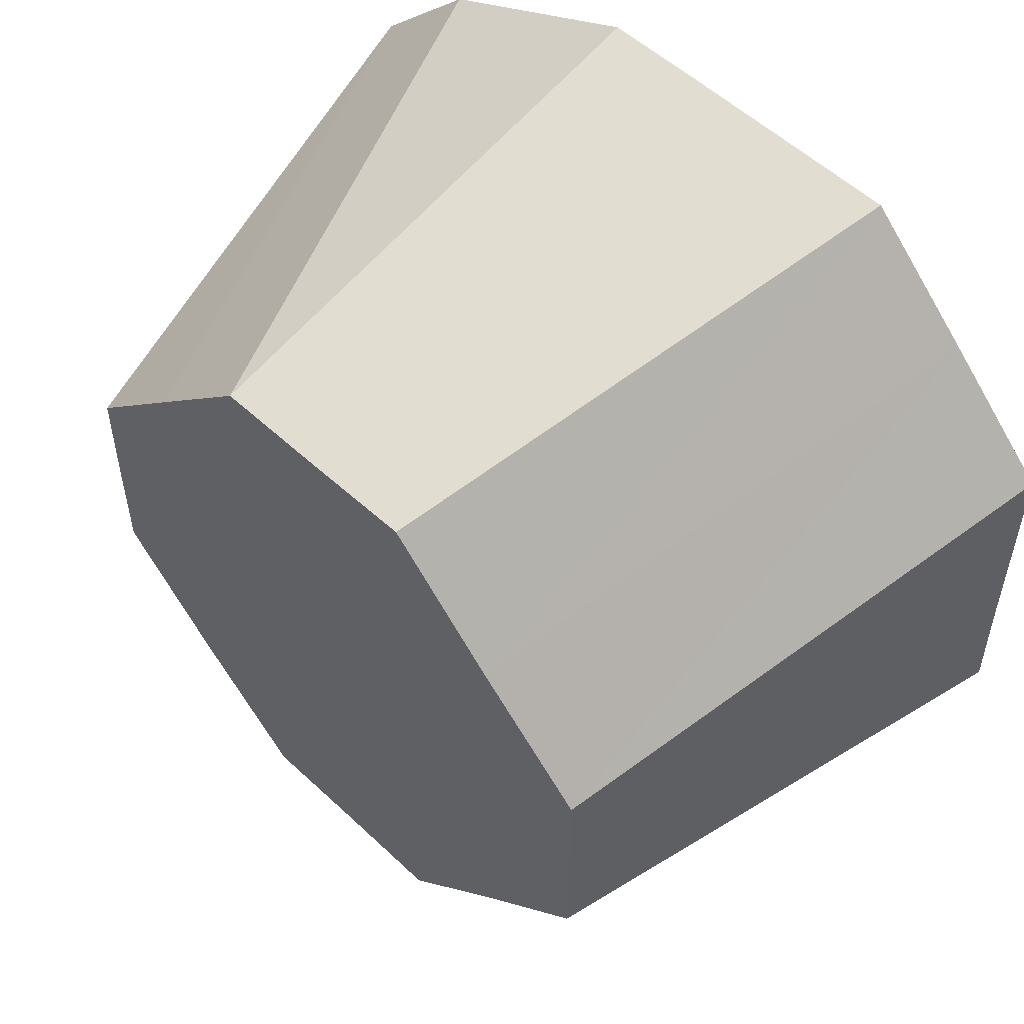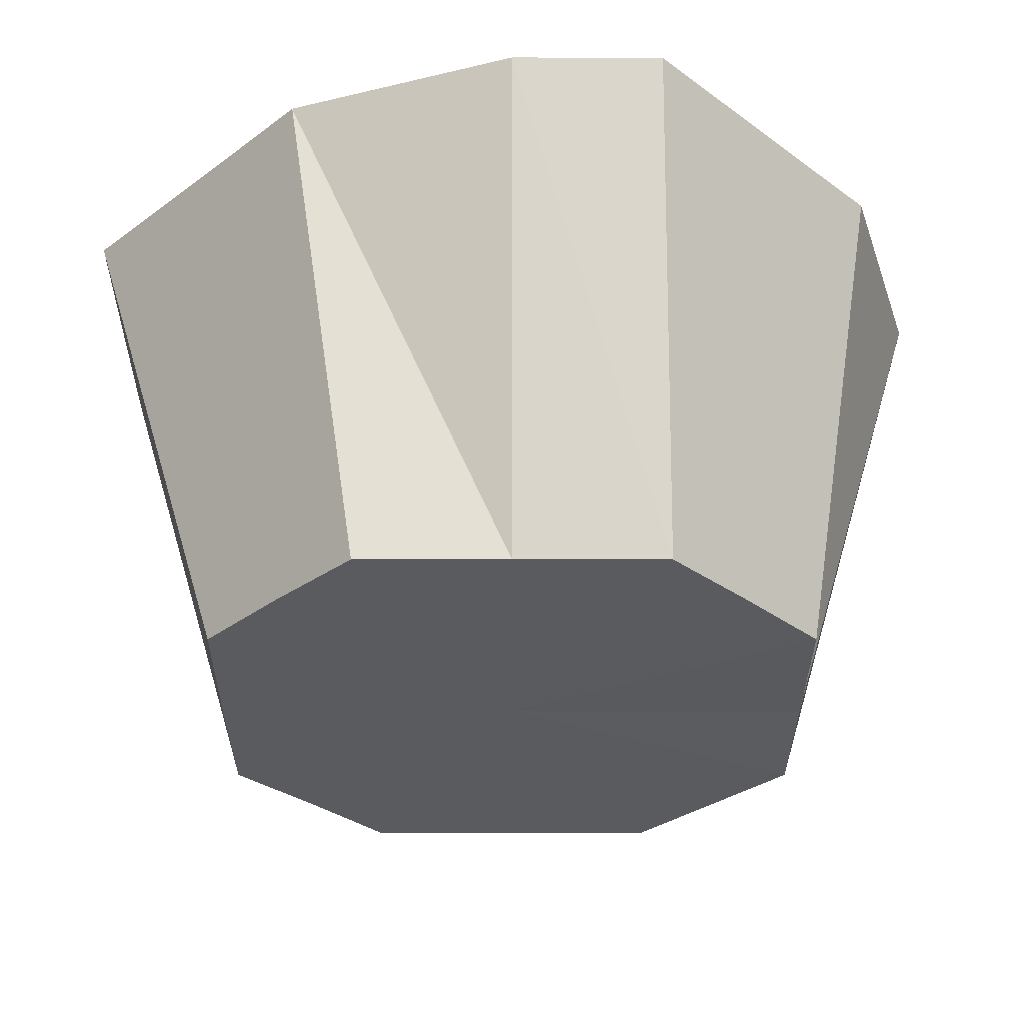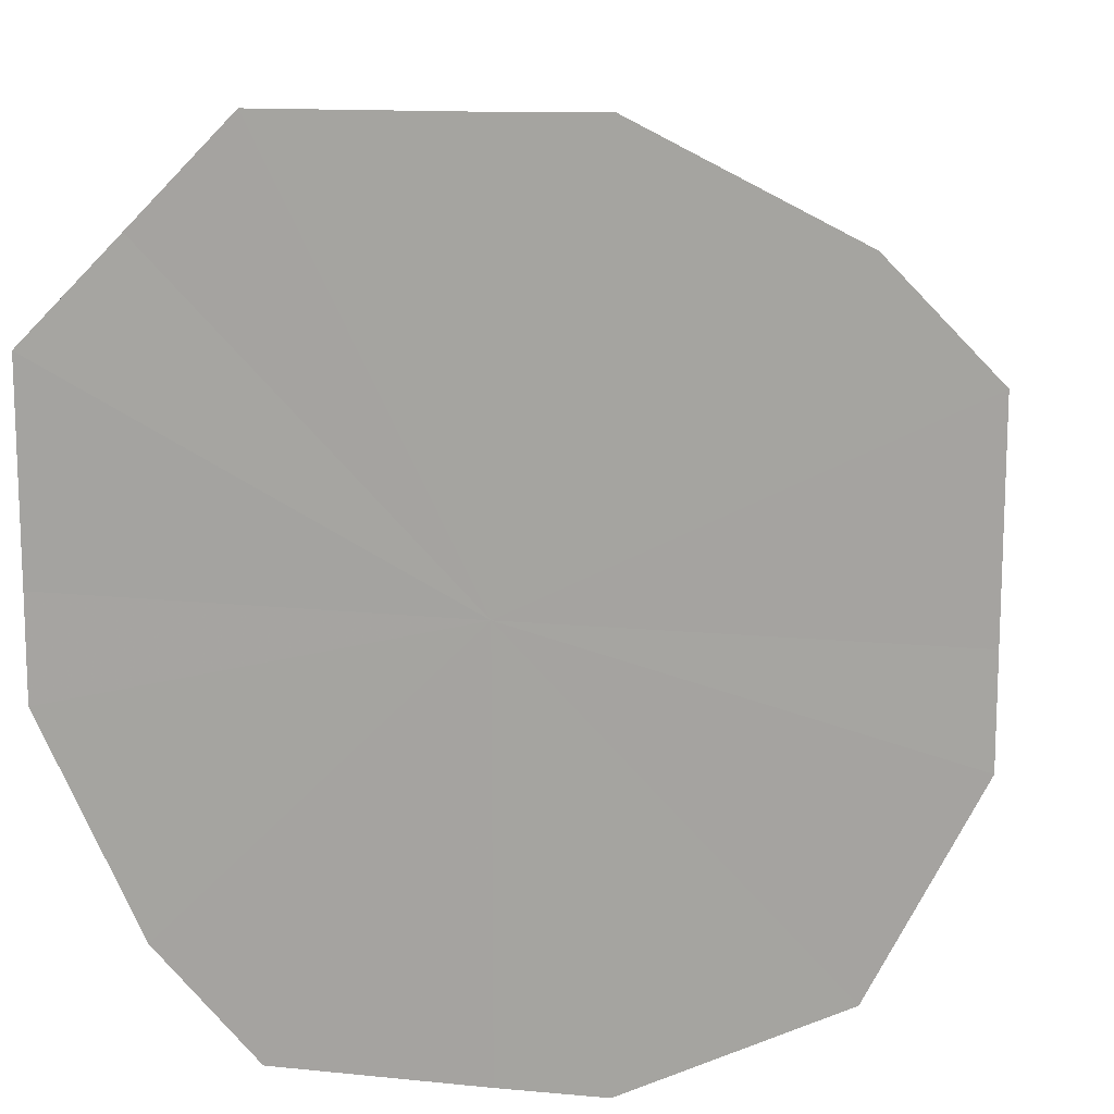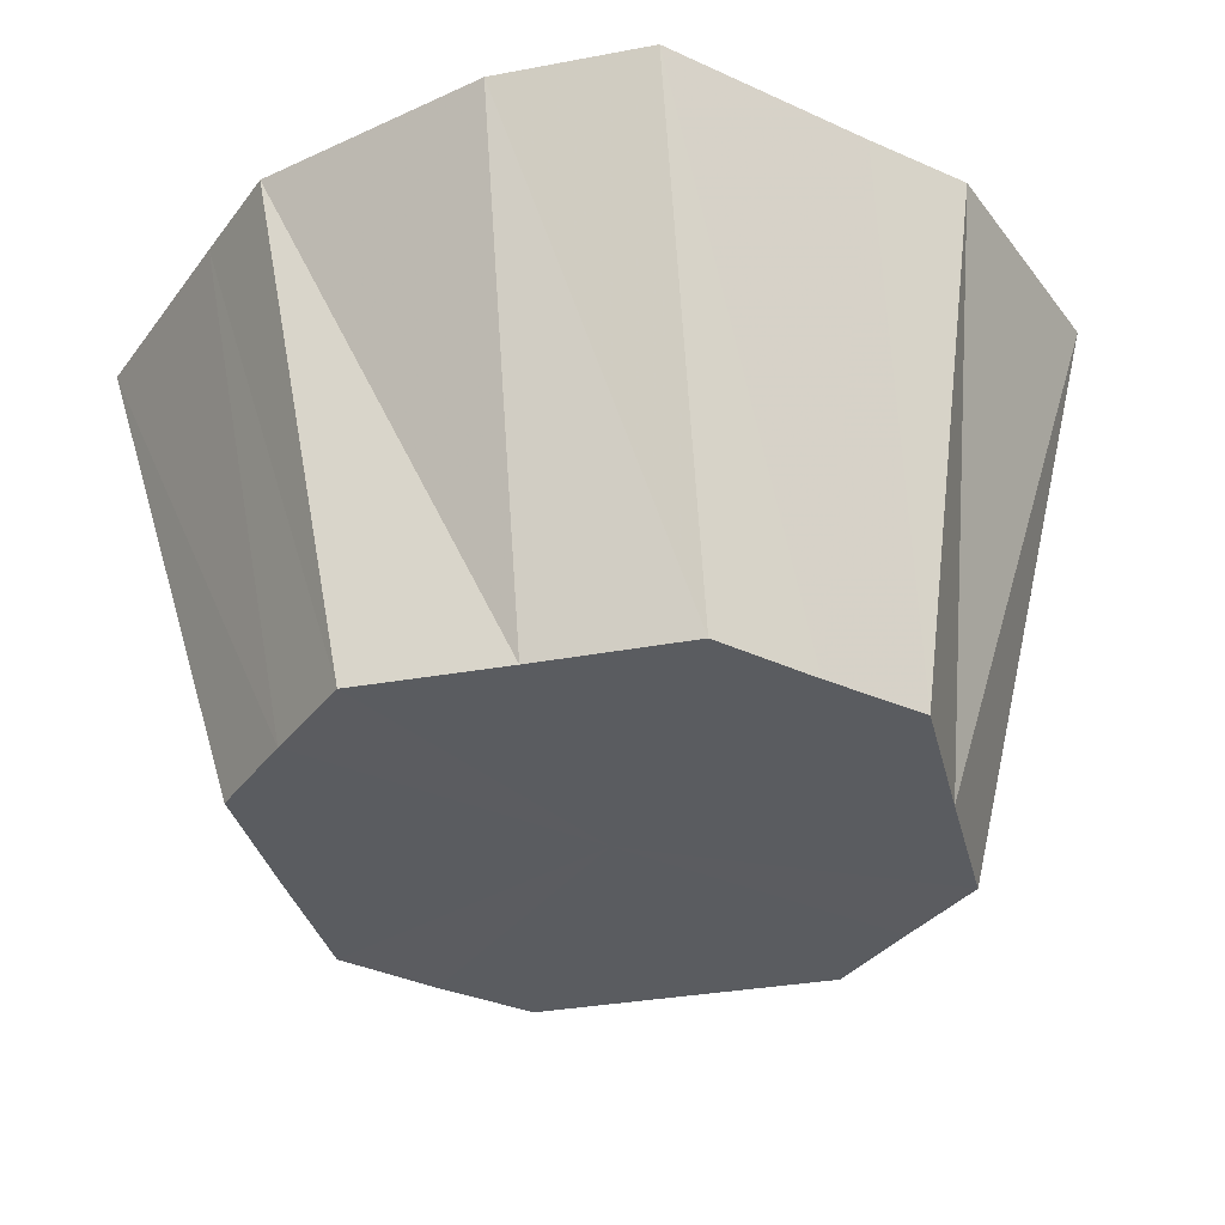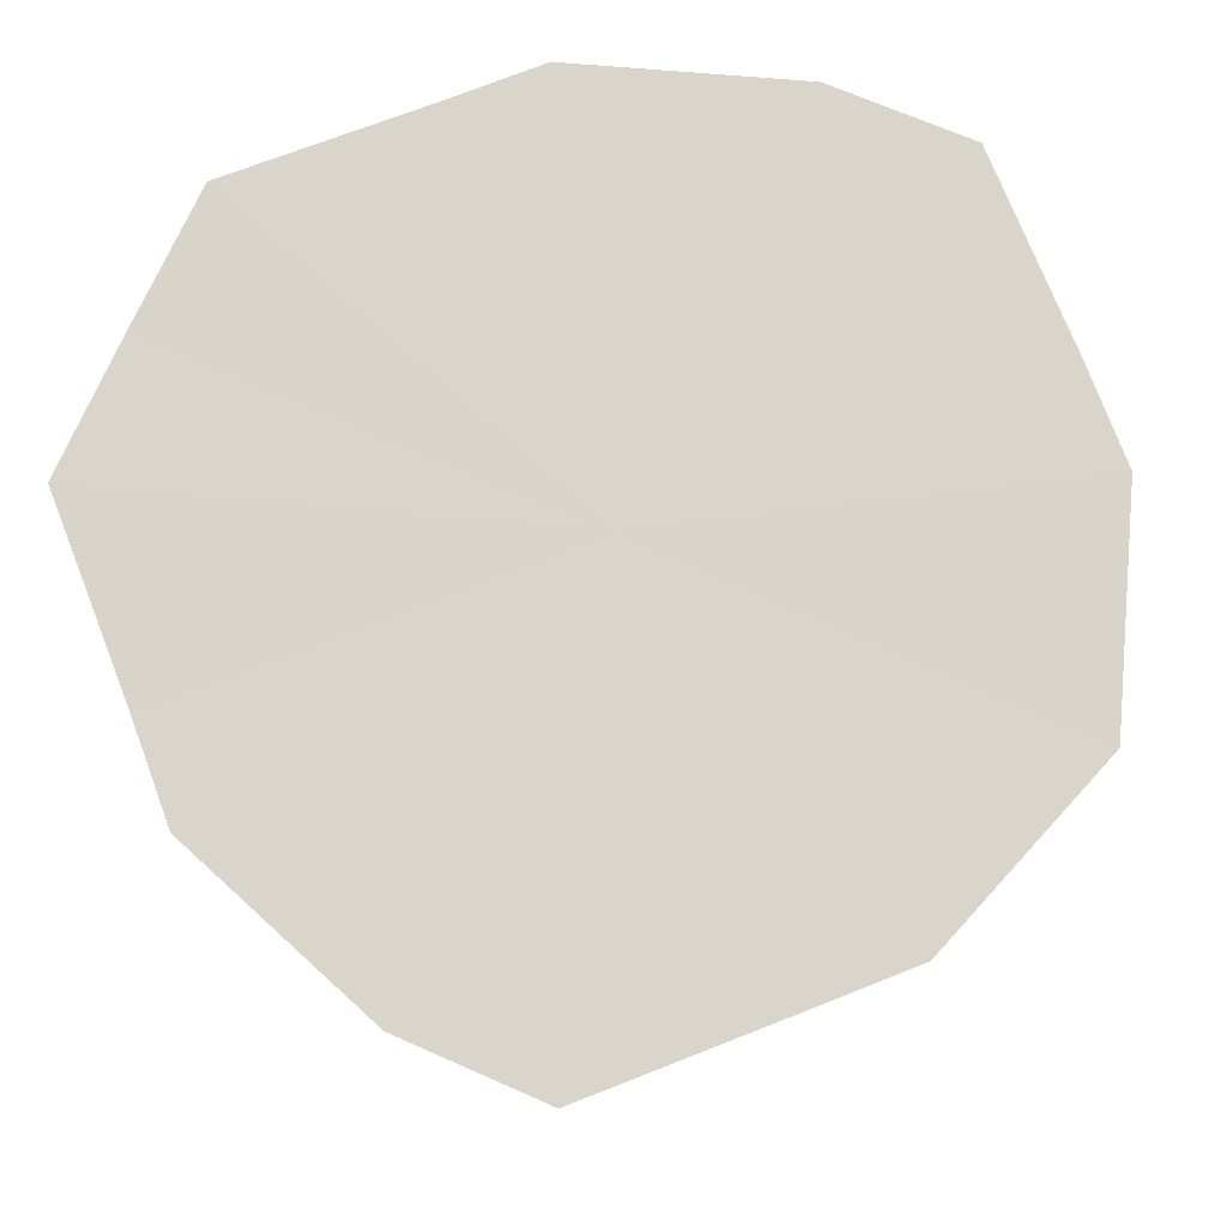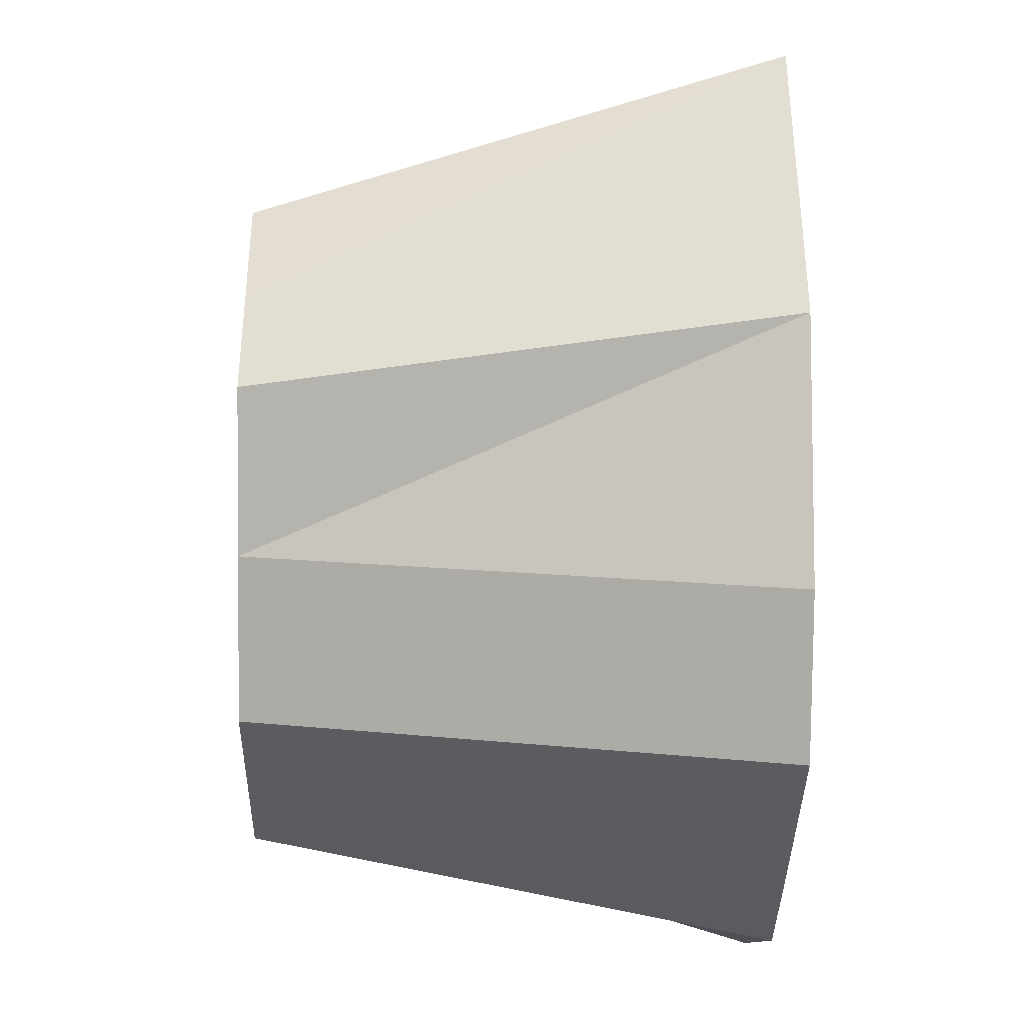
<metadata>
{"format":"obj","ext":"obj","renderer":"f3d","projection":"perspective","resolution":1024,"background":"white","views":[{"elev":54.4,"azim":-135.2,"up":"+Y"},{"elev":-32.9,"azim":-45.1,"up":"+Z"},{"elev":13.1,"azim":13.1,"up":"+Y"},{"elev":-34.1,"azim":-31.4,"up":"+Z"},{"elev":74.6,"azim":-21.3,"up":"+Z"},{"elev":-37.0,"azim":-90.9,"up":"+Y"}]}
</metadata>
<code>
o 8496
v 2175 1868 17.29
v 2175 1868 17.29
v 2175 1868 17.25
v 2175 1868 17.29
v 2175 1868 17.25
v 2175 1868 17.29
v 2175 1868 17.29
v 2175 1868 17.25
v 2175 1868 17.29
v 2175 1868 17.25
v 2175 1868 17.29
v 2175 1868 17.25
v 2175 1868 17.29
v 2175 1868 17.25
v 2175 1868 17.29
v 2175 1868 17.25
v 2175 1868 17.25
v 2175 1868 17.25
v 2175 1868 17.25
v 2175 1868 17.29
v 2175 1868 17.25
v 2175 1868 17.29
v 2175 1868 17.29
v 2175 1868 17.25
v 2175 1868 17.29
v 2175 1868 17.29
v 2175 1868 17.25
v 2175 1868 17.29
v 2175 1868 17.29
v 2175 1868 17.25
v 2175 1868 17.29
v 2175 1868 17.29
v 2175 1868 17.25
v 2175 1868 17.29
v 2175 1868 17.29
v 2175 1868 17.25
v 2175 1868 17.29
v 2175 1868 17.29
v 2175 1868 17.25
v 2175 1868 17.29
v 2175 1868 17.25
v 2175 1868 17.29
v 2175 1868 17.29
v 2175 1868 17.29
v 2175 1868 17.25
v 2175 1868 17.25
v 2175 1868 17.29
v 2175 1868 17.29
v 2175 1868 17.25
v 2175 1868 17.29
v 2175 1868 17.29
v 2175 1868 17.29
v 2175 1868 17.25
v 2175 1868 17.25
v 2175 1868 17.29
v 2175 1868 17.25
v 2175 1868 17.25
v 2175 1868 17.29
v 2175 1868 17.29
v 2175 1868 17.29
v 2175 1868 17.29
v 2175 1868 17.29
v 2175 1868 17.29
v 2175 1868 17.29
v 2175 1868 17.29
v 2175 1868 17.29
v 2175 1868 17.29
v 2175 1868 17.29
v 2175 1868 17.29
v 2175 1868 17.29
v 2175 1868 17.29
v 2175 1868 17.29
v 2175 1868 17.29
v 2175 1868 17.29
f 1 2 3
f 2 4 5
f 6 5 3
f 4 7 8
f 9 8 5
f 5 8 10
f 3 5 10
f 7 11 12
f 13 3 14
f 14 3 10
f 15 1 14
f 16 17 10
f 18 19 10
f 20 14 21
f 21 14 10
f 22 15 21
f 23 21 24
f 25 22 24
f 24 21 10
f 26 25 27
f 28 24 27
f 27 24 10
f 29 26 30
f 31 27 30
f 30 27 10
f 32 29 33
f 34 30 33
f 33 30 10
f 35 32 36
f 37 33 36
f 36 33 10
f 38 35 39
f 40 36 39
f 39 36 10
f 41 39 10
f 42 39 41
f 43 38 41
f 44 43 45
f 46 45 10
f 47 45 46
f 48 44 46
f 49 46 10
f 11 48 49
f 50 46 49
f 12 49 10
f 51 49 12
f 52 53 54
f 55 56 57
f 58 59 60
f 60 59 61
f 62 59 58
f 61 59 63
f 64 59 62
f 63 59 65
f 66 59 64
f 65 59 67
f 68 59 66
f 67 59 69
f 70 59 68
f 69 59 71
f 72 59 70
f 71 59 73
f 74 59 72
f 73 59 74

</code>
